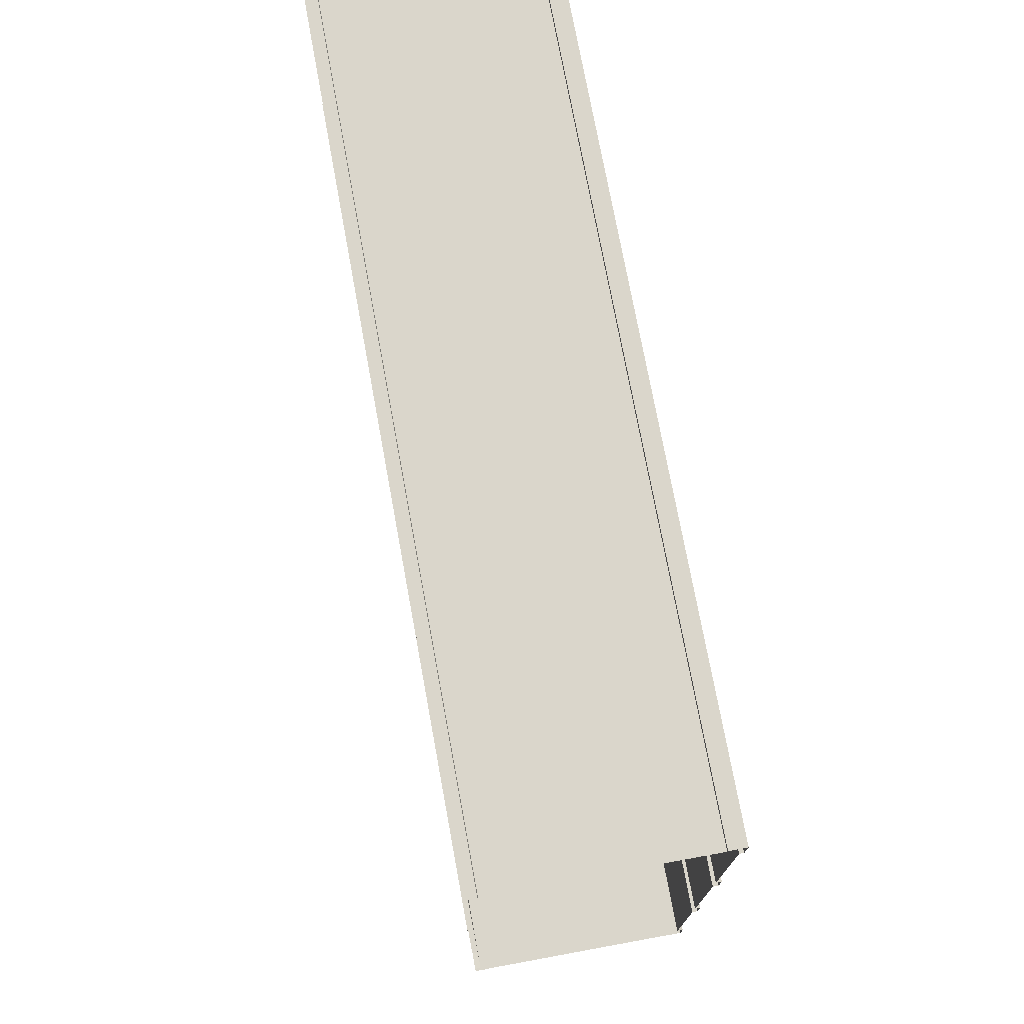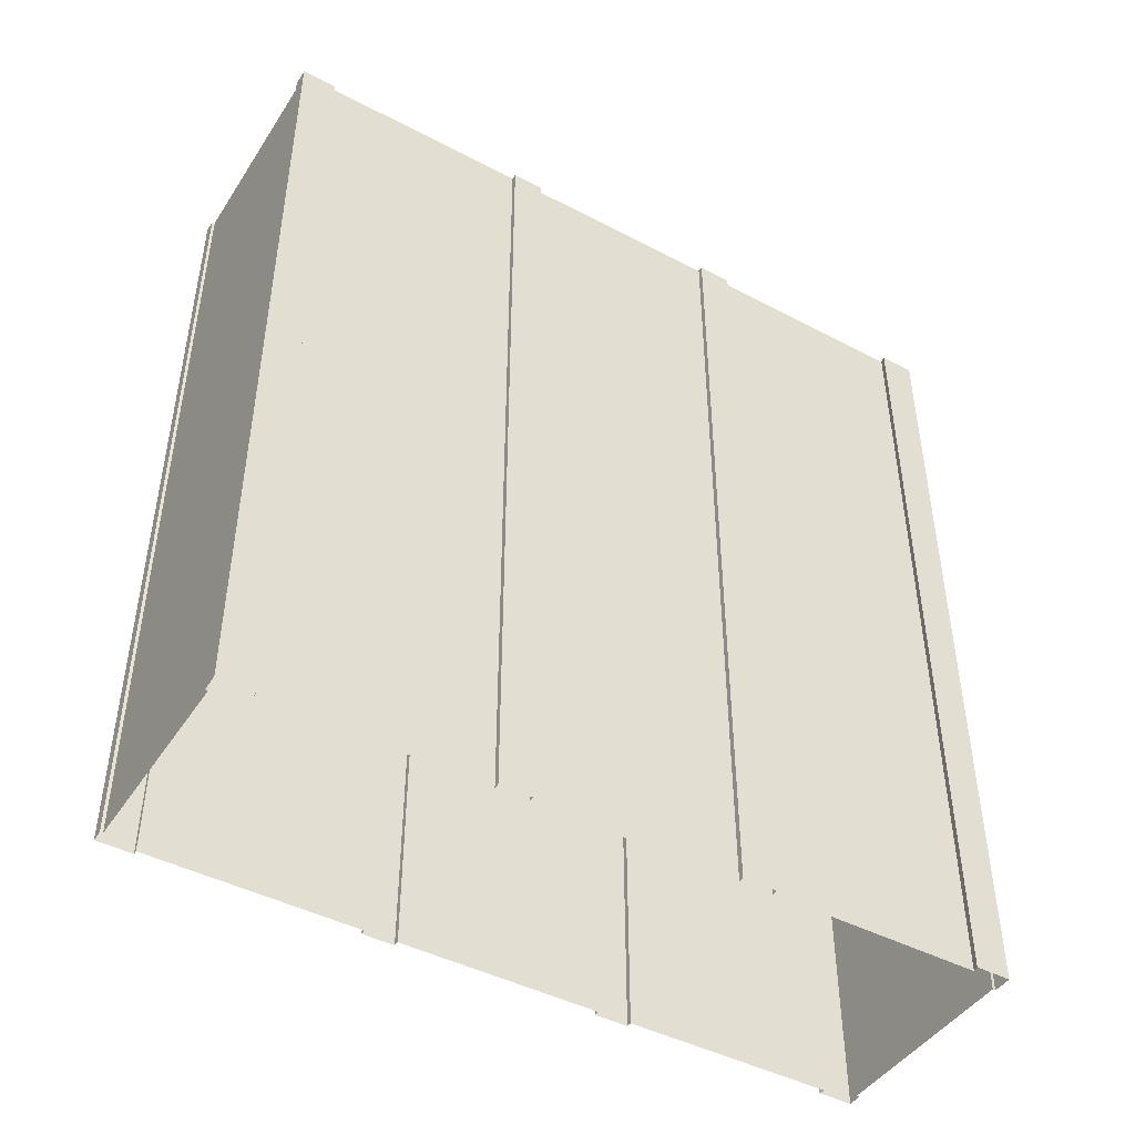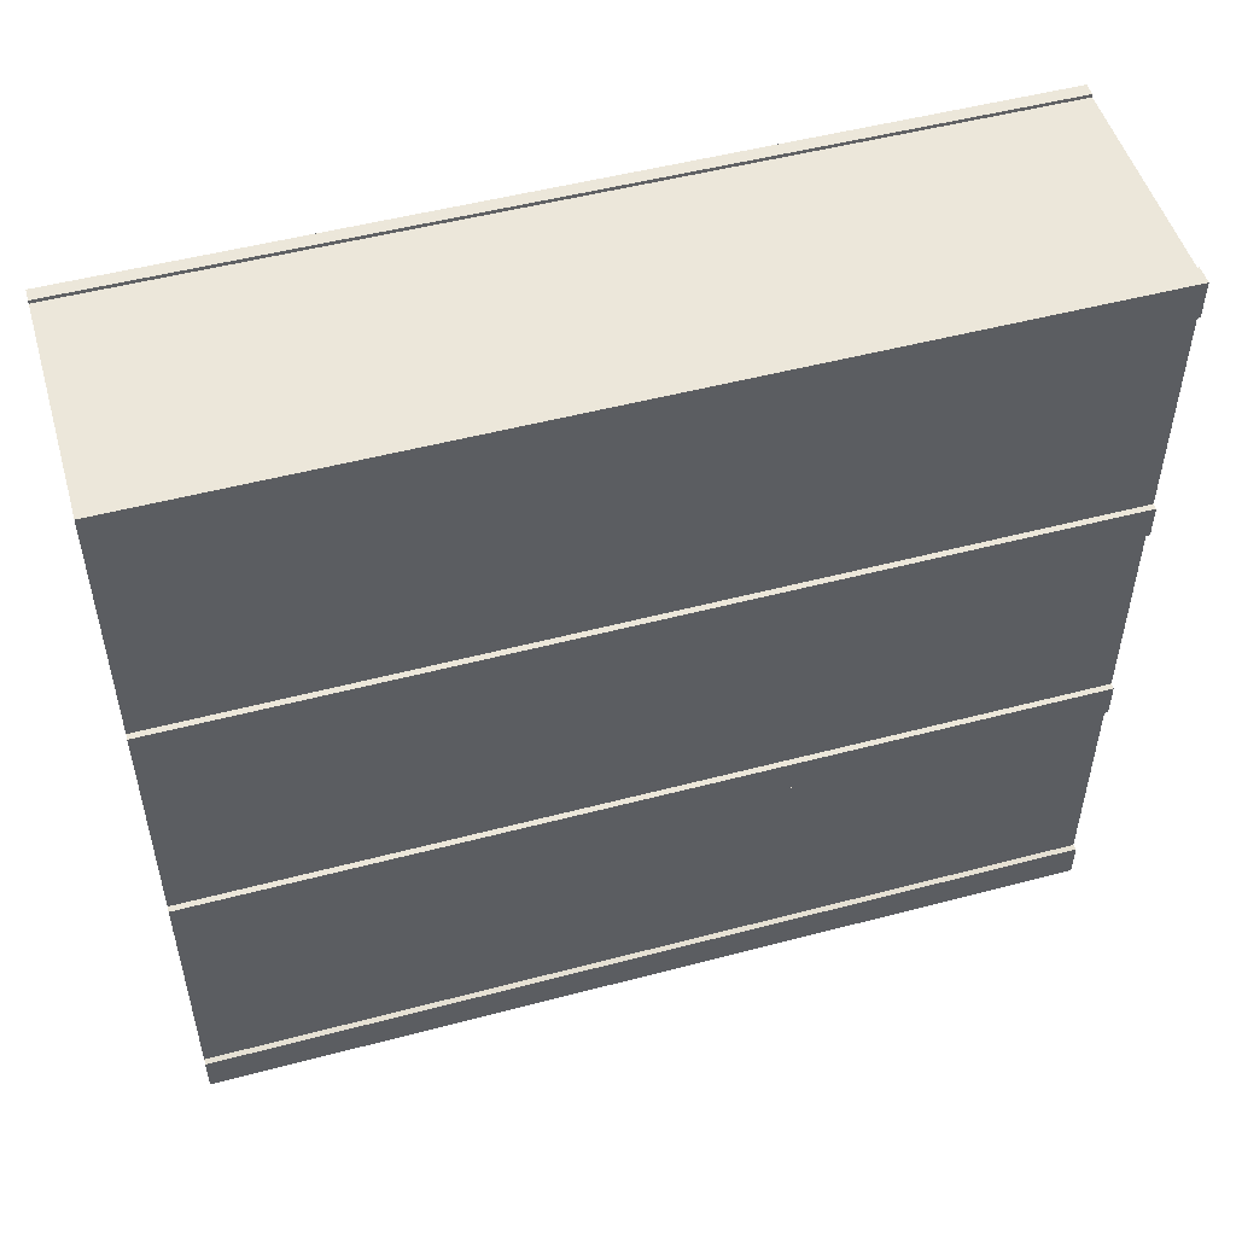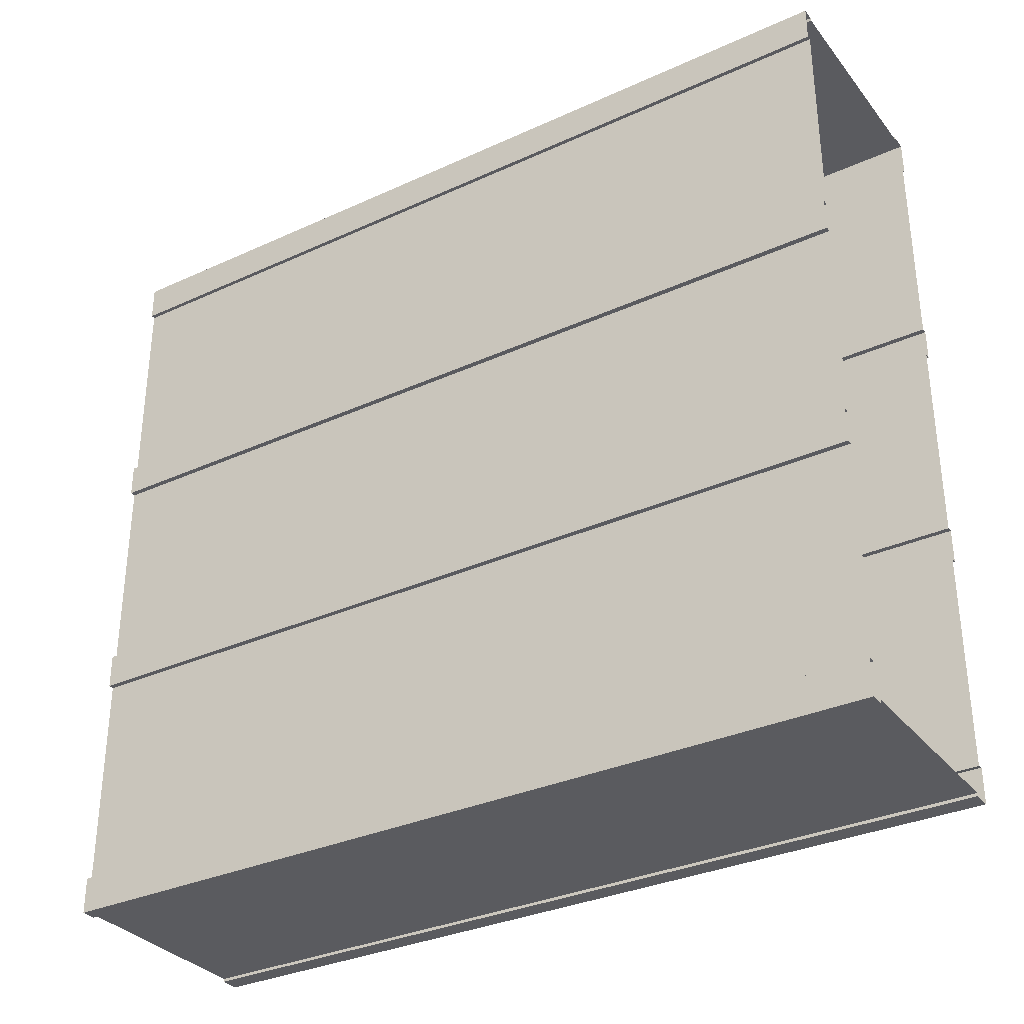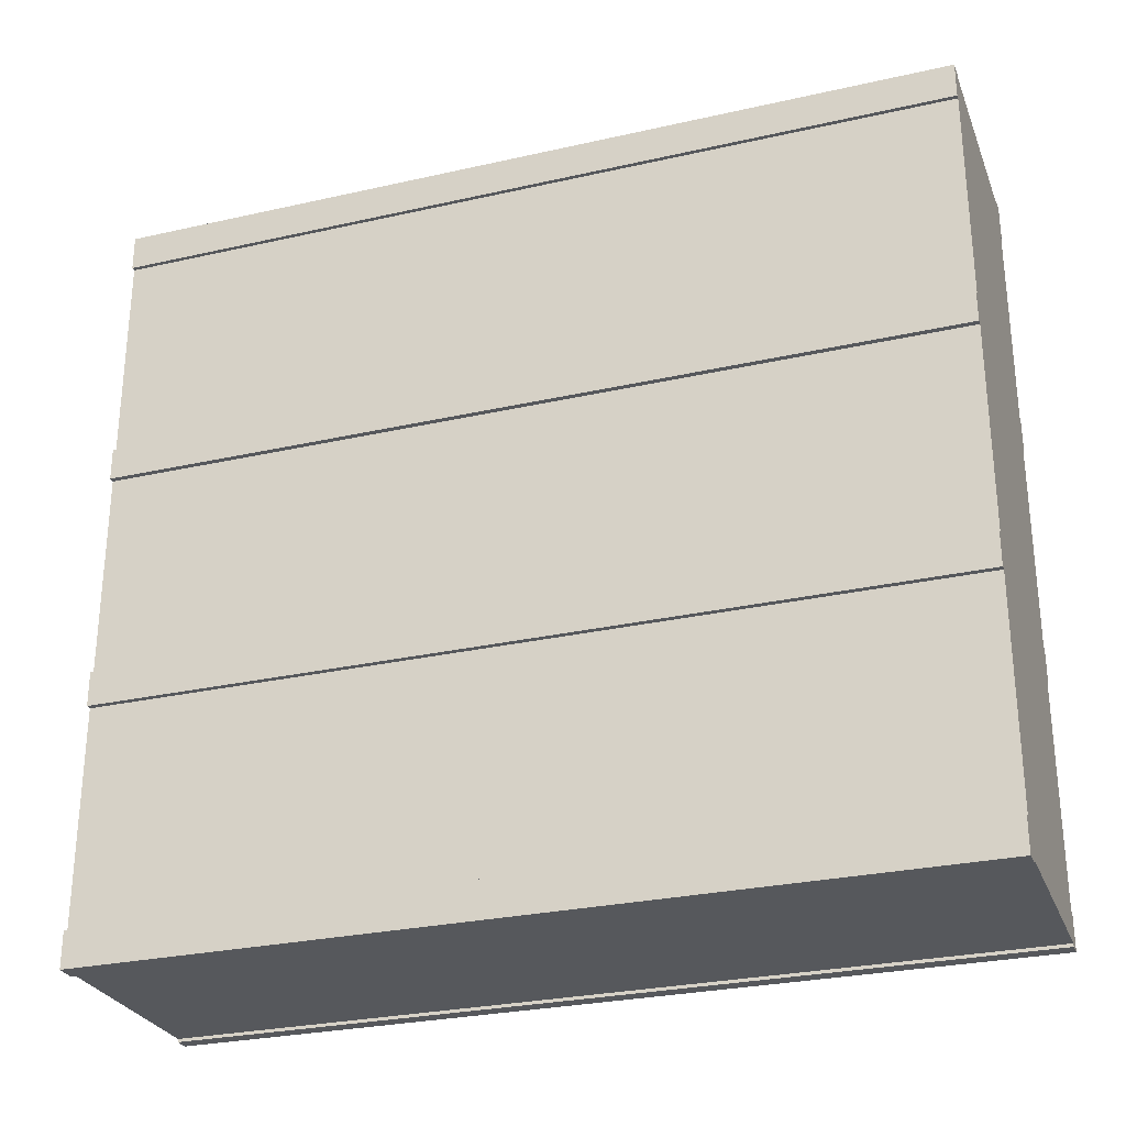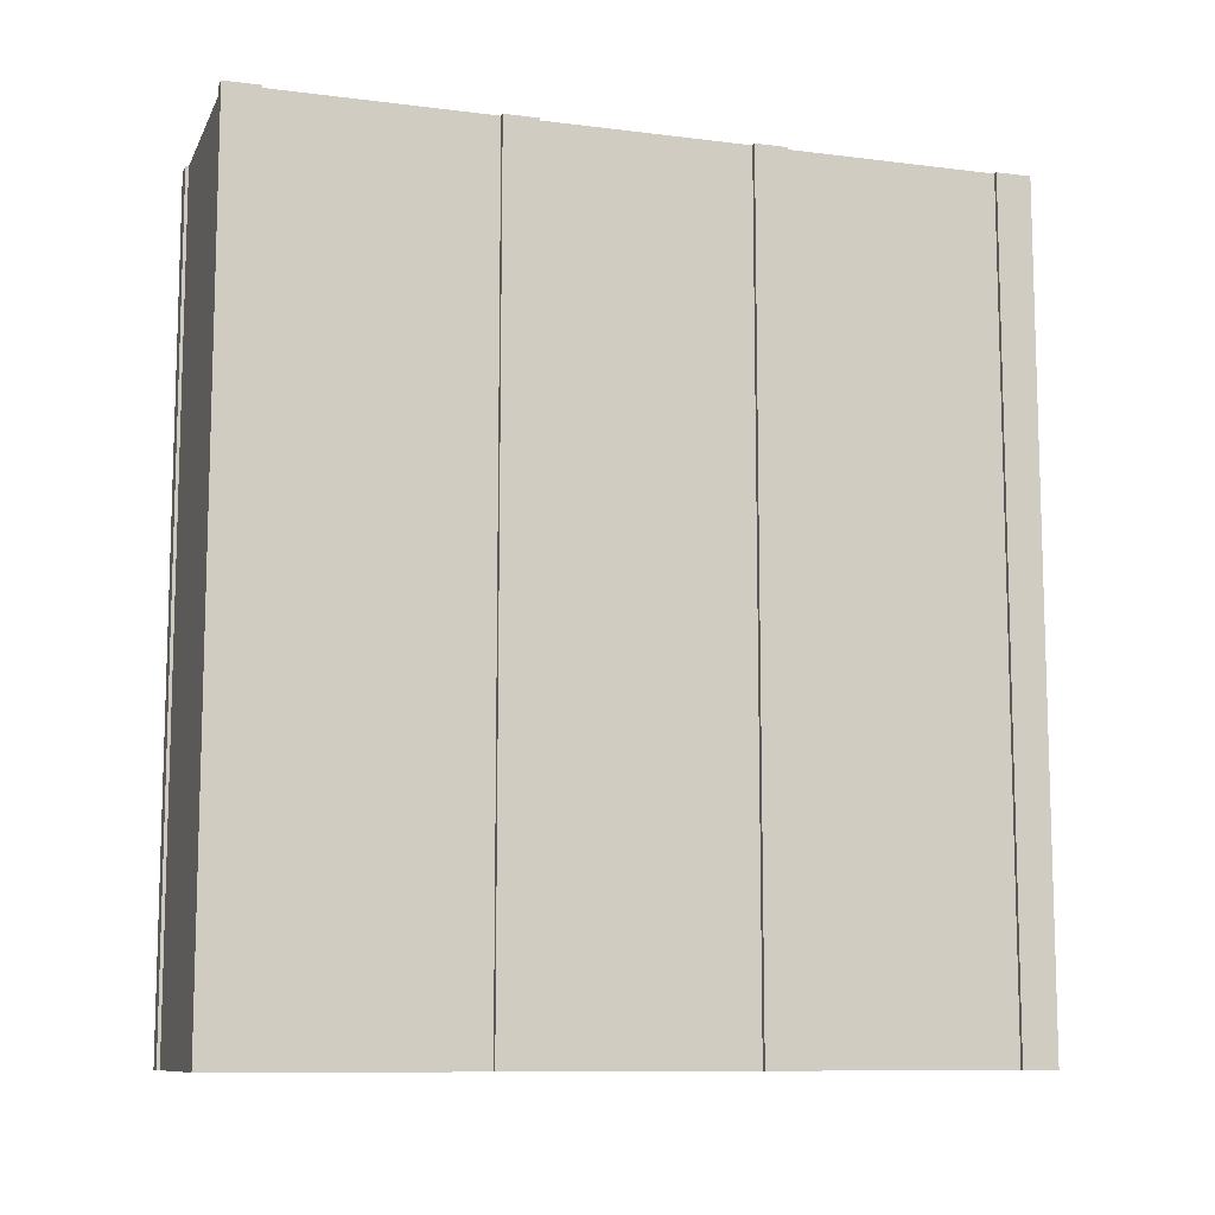
<metadata>
{"format":"obj","ext":"obj","renderer":"f3d","projection":"perspective","resolution":1024,"background":"white","views":[{"elev":74.1,"azim":-10.4,"up":"+Z"},{"elev":-45.1,"azim":58.8,"up":"+Y"},{"elev":50.8,"azim":73.9,"up":"+Z"},{"elev":-32.9,"azim":-57.8,"up":"+Z"},{"elev":-28.1,"azim":108.9,"up":"+Z"},{"elev":-10.2,"azim":-107.6,"up":"+Y"}]}
</metadata>
<code>
o Object_223_Object_104
v -31.32 -0.2178 -345.1
v -31.32 21.07 -345.1
v -31.32 21.07 -345.2
v -31.32 -0.2178 -345.2
v -36.51 21.07 -326.5
v -36.72 21.07 -326.5
v -36.72 21.07 -325.7
v -36.51 21.07 -325.7
v -36.51 21.07 -331.9
v -36.72 21.07 -331.9
v -36.72 21.07 -326.5
v -36.51 21.07 -326.5
v -30.98 -0.2178 -331.9
v -30.98 21.07 -331.9
v -30.98 21.07 -326.5
v -30.98 -0.2178 -326.5
v -30.98 -0.2178 -338.8
v -30.98 21.07 -338.8
v -30.84 21.07 -338.8
v -30.84 -0.2178 -338.8
v -36.51 21.07 -332.8
v -36.72 21.07 -332.8
v -36.72 21.07 -331.9
v -36.51 21.07 -331.9
v -36.72 -0.2178 -326.5
v -36.72 21.07 -326.5
v -36.72 21.07 -331.9
v -36.72 -0.2178 -331.9
v -36.51 21.07 -338
v -36.72 21.07 -338
v -36.72 21.07 -332.8
v -36.51 21.07 -332.8
v -30.98 -0.2178 -338
v -30.98 21.07 -338
v -30.98 21.07 -332.8
v -30.98 -0.2178 -332.8
v -36.72 21.07 -332.8
v -36.72 -0.2178 -332.8
v -36.86 -0.2178 -332.8
v -36.86 21.07 -332.8
v -36.72 -0.2178 -331.9
v -36.72 21.07 -331.9
v -36.86 21.07 -331.9
v -36.86 -0.2178 -331.9
v -36.51 21.07 -338.8
v -36.72 21.07 -338.8
v -36.72 21.07 -338
v -36.51 21.07 -338
v -36.72 -0.2178 -332.8
v -36.72 21.07 -332.8
v -36.72 21.07 -338
v -36.72 -0.2178 -338
v -36.51 21.07 -344.3
v -36.72 21.07 -344.3
v -36.72 21.07 -338.8
v -36.51 21.07 -338.8
v -30.98 -0.2178 -344.3
v -30.98 21.07 -344.3
v -30.98 21.07 -338.8
v -30.98 -0.2178 -338.8
v -30.98 -0.2178 -332.8
v -30.98 21.07 -332.8
v -30.84 21.07 -332.8
v -30.84 -0.2178 -332.8
v -36.72 21.07 -345.1
v -36.51 21.07 -345.1
v -36.5 21.07 -345.2
v -36.87 21.07 -345.2
v -36.72 21.07 -344.3
v -36.51 21.07 -344.3
v -36.72 -0.2178 -338.8
v -36.72 21.07 -338.8
v -36.72 21.07 -344.3
v -36.72 -0.2178 -344.3
v -31.32 21.07 -345.1
v -36.51 21.07 -345.1
v -36.51 21.07 -344.3
v -31.32 21.07 -344.3
v -31.32 21.07 -344.3
v -36.51 21.07 -344.3
v -36.51 21.07 -338.8
v -31.32 21.07 -338.8
v -31.32 21.07 -338.8
v -36.51 21.07 -338.8
v -36.51 21.07 -338
v -31.32 21.07 -338
v -31.32 21.07 -338
v -36.51 21.07 -338
v -36.51 21.07 -332.8
v -31.32 21.07 -332.8
v -31.32 21.07 -332.8
v -36.51 21.07 -332.8
v -36.51 21.07 -331.9
v -31.32 21.07 -331.9
v -31.32 21.07 -331.9
v -36.51 21.07 -331.9
v -36.51 21.07 -326.5
v -31.32 21.07 -326.5
v -31.32 21.07 -326.5
v -36.51 21.07 -326.5
v -36.51 21.07 -325.7
v -31.32 21.07 -325.7
v -31.32 -0.2178 -325.7
v -31.32 21.07 -325.7
v -36.51 21.07 -325.7
v -36.51 -0.2178 -325.7
v -36.72 21.07 -325.7
v -36.72 21.07 -326.5
v -36.82 21.07 -326.5
v -36.82 21.07 -325.6
v -30.98 21.07 -326.5
v -31.32 21.07 -326.5
v -31.32 21.07 -325.7
v -30.98 21.07 -325.7
v -30.98 21.07 -331.9
v -31.32 21.07 -331.9
v -31.32 21.07 -326.5
v -30.98 21.07 -326.5
v -30.98 21.07 -332.8
v -31.32 21.07 -332.8
v -31.32 21.07 -331.9
v -30.98 21.07 -331.9
v -30.98 21.07 -338
v -31.32 21.07 -338
v -31.32 21.07 -332.8
v -30.98 21.07 -332.8
v -30.98 21.07 -338.8
v -31.32 21.07 -338.8
v -31.32 21.07 -338
v -30.98 21.07 -338
v -30.98 21.07 -344.3
v -31.32 21.07 -344.3
v -31.32 21.07 -338.8
v -30.98 21.07 -338.8
v -30.98 21.07 -345.1
v -31.32 21.07 -345.1
v -31.32 21.07 -344.3
v -30.98 21.07 -344.3
v -36.51 -0.2178 -345.1
v -36.51 21.07 -345.1
v -31.32 21.07 -345.1
v -31.32 -0.2178 -345.1
v -30.84 -0.2178 -332.8
v -30.84 21.07 -332.8
v -30.84 21.07 -331.9
v -30.84 -0.2178 -331.9
v -36.86 -0.2178 -331.9
v -36.86 21.07 -331.9
v -36.86 21.07 -332.8
v -36.86 -0.2178 -332.8
v -30.84 -0.2178 -338.8
v -30.84 21.07 -338.8
v -30.84 21.07 -338
v -30.84 -0.2178 -338
v -36.86 -0.2178 -338
v -36.86 21.07 -338
v -36.86 21.07 -338.8
v -36.86 -0.2178 -338.8
v -36.72 21.07 -331.9
v -36.72 21.07 -332.8
v -36.86 21.07 -332.8
v -36.86 21.07 -331.9
v -36.72 -0.2178 -338
v -36.72 21.07 -338
v -36.86 21.07 -338
v -36.86 -0.2178 -338
v -36.72 21.07 -338.8
v -36.72 -0.2178 -338.8
v -36.86 -0.2178 -338.8
v -36.86 21.07 -338.8
v -36.72 21.07 -338
v -36.72 21.07 -338.8
v -36.86 21.07 -338.8
v -36.86 21.07 -338
v -30.98 21.07 -332.8
v -30.98 21.07 -331.9
v -30.84 21.07 -331.9
v -30.84 21.07 -332.8
v -30.98 21.07 -331.9
v -30.98 -0.2178 -331.9
v -30.84 -0.2178 -331.9
v -30.84 21.07 -331.9
v -30.98 21.07 -338.8
v -30.98 21.07 -338
v -30.84 21.07 -338
v -30.84 21.07 -338.8
v -30.98 21.07 -338
v -30.98 -0.2178 -338
v -30.84 -0.2178 -338
v -30.84 21.07 -338
v -30.88 -0.2178 -326.5
v -30.88 21.07 -326.5
v -30.88 21.07 -325.6
v -30.88 -0.2178 -325.6
v -36.52 -0.2178 -325.6
v -36.52 21.07 -325.6
v -36.82 21.07 -325.6
v -36.82 -0.2178 -325.6
v -36.82 -0.2178 -325.6
v -36.82 21.07 -325.6
v -36.82 21.07 -326.5
v -36.82 -0.2178 -326.5
v -30.88 -0.2178 -325.6
v -30.88 21.07 -325.6
v -31.31 21.07 -325.6
v -31.31 -0.2178 -325.6
v -36.51 21.07 -325.7
v -36.72 21.07 -325.7
v -36.82 21.07 -325.6
v -36.52 21.07 -325.6
v -30.98 -0.2178 -326.5
v -30.98 21.07 -326.5
v -30.88 21.07 -326.5
v -30.88 -0.2178 -326.5
v -30.98 21.07 -326.5
v -30.98 21.07 -325.7
v -30.88 21.07 -325.6
v -30.88 21.07 -326.5
v -36.51 -0.2178 -325.7
v -36.51 21.07 -325.7
v -36.52 21.07 -325.6
v -36.52 -0.2178 -325.6
v -36.72 21.07 -326.5
v -36.72 -0.2178 -326.5
v -36.82 -0.2178 -326.5
v -36.82 21.07 -326.5
v -30.98 21.07 -325.7
v -31.32 21.07 -325.7
v -31.31 21.07 -325.6
v -30.88 21.07 -325.6
v -31.32 21.07 -325.7
v -31.32 -0.2178 -325.7
v -31.31 -0.2178 -325.6
v -31.31 21.07 -325.6
v -36.87 -0.2178 -344.3
v -36.87 21.07 -344.3
v -36.87 21.07 -345.2
v -36.87 -0.2178 -345.2
v -31.32 -0.2178 -345.2
v -31.32 21.07 -345.2
v -30.83 21.07 -345.2
v -30.83 -0.2178 -345.2
v -30.83 -0.2178 -345.2
v -30.83 21.07 -345.2
v -30.83 21.07 -344.3
v -30.83 -0.2178 -344.3
v -36.87 -0.2178 -345.2
v -36.87 21.07 -345.2
v -36.5 21.07 -345.2
v -36.5 -0.2178 -345.2
v -30.98 21.07 -345.1
v -30.98 21.07 -344.3
v -30.83 21.07 -344.3
v -30.83 21.07 -345.2
v -36.72 -0.2178 -344.3
v -36.72 21.07 -344.3
v -36.87 21.07 -344.3
v -36.87 -0.2178 -344.3
v -30.98 21.07 -344.3
v -30.98 -0.2178 -344.3
v -30.83 -0.2178 -344.3
v -30.83 21.07 -344.3
v -31.32 21.07 -345.1
v -30.98 21.07 -345.1
v -30.83 21.07 -345.2
v -31.32 21.07 -345.2
v -36.72 21.07 -344.3
v -36.72 21.07 -345.1
v -36.87 21.07 -345.2
v -36.87 21.07 -344.3
v -36.51 21.07 -345.1
v -36.51 -0.2178 -345.1
v -36.5 -0.2178 -345.2
v -36.5 21.07 -345.2
f 1 2 3
f 1 3 4
f 5 6 7
f 5 7 8
f 9 10 11
f 9 11 12
f 13 14 15
f 13 15 16
f 17 18 19
f 17 19 20
f 21 22 23
f 21 23 24
f 25 26 27
f 25 27 28
f 29 30 31
f 29 31 32
f 33 34 35
f 33 35 36
f 37 38 39
f 37 39 40
f 41 42 43
f 41 43 44
f 45 46 47
f 45 47 48
f 49 50 51
f 49 51 52
f 53 54 55
f 53 55 56
f 57 58 59
f 57 59 60
f 61 62 63
f 61 63 64
f 65 66 67
f 65 67 68
f 66 65 69
f 66 69 70
f 71 72 73
f 71 73 74
f 75 76 77
f 75 77 78
f 79 80 81
f 79 81 82
f 83 84 85
f 83 85 86
f 87 88 89
f 87 89 90
f 91 92 93
f 91 93 94
f 95 96 97
f 95 97 98
f 99 100 101
f 99 101 102
f 103 104 105
f 103 105 106
f 107 108 109
f 107 109 110
f 111 112 113
f 111 113 114
f 115 116 117
f 115 117 118
f 119 120 121
f 119 121 122
f 123 124 125
f 123 125 126
f 127 128 129
f 127 129 130
f 131 132 133
f 131 133 134
f 135 136 137
f 135 137 138
f 139 140 141
f 139 141 142
f 143 144 145
f 143 145 146
f 147 148 149
f 147 149 150
f 151 152 153
f 151 153 154
f 155 156 157
f 155 157 158
f 159 160 161
f 159 161 162
f 163 164 165
f 163 165 166
f 167 168 169
f 167 169 170
f 171 172 173
f 171 173 174
f 175 176 177
f 175 177 178
f 179 180 181
f 179 181 182
f 183 184 185
f 183 185 186
f 187 188 189
f 187 189 190
f 191 192 193
f 191 193 194
f 195 196 197
f 195 197 198
f 199 200 201
f 199 201 202
f 203 204 205
f 203 205 206
f 207 208 209
f 207 209 210
f 211 212 213
f 211 213 214
f 215 216 217
f 215 217 218
f 219 220 221
f 219 221 222
f 223 224 225
f 223 225 226
f 227 228 229
f 227 229 230
f 231 232 233
f 231 233 234
f 235 236 237
f 235 237 238
f 239 240 241
f 239 241 242
f 243 244 245
f 243 245 246
f 247 248 249
f 247 249 250
f 251 252 253
f 251 253 254
f 255 256 257
f 255 257 258
f 259 260 261
f 259 261 262
f 263 264 265
f 263 265 266
f 267 268 269
f 267 269 270
f 271 272 273
f 271 273 274

</code>
